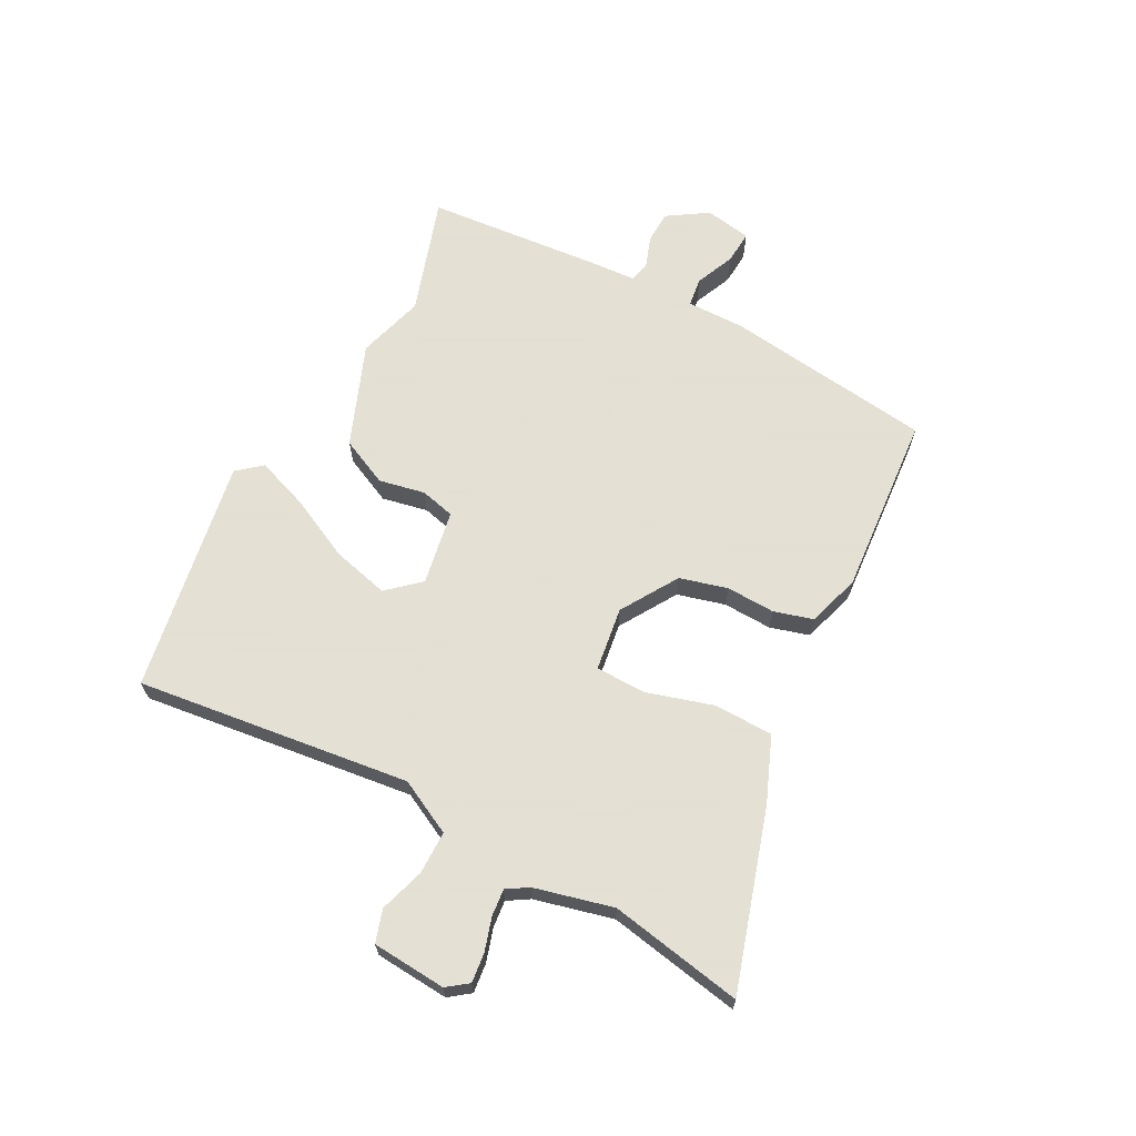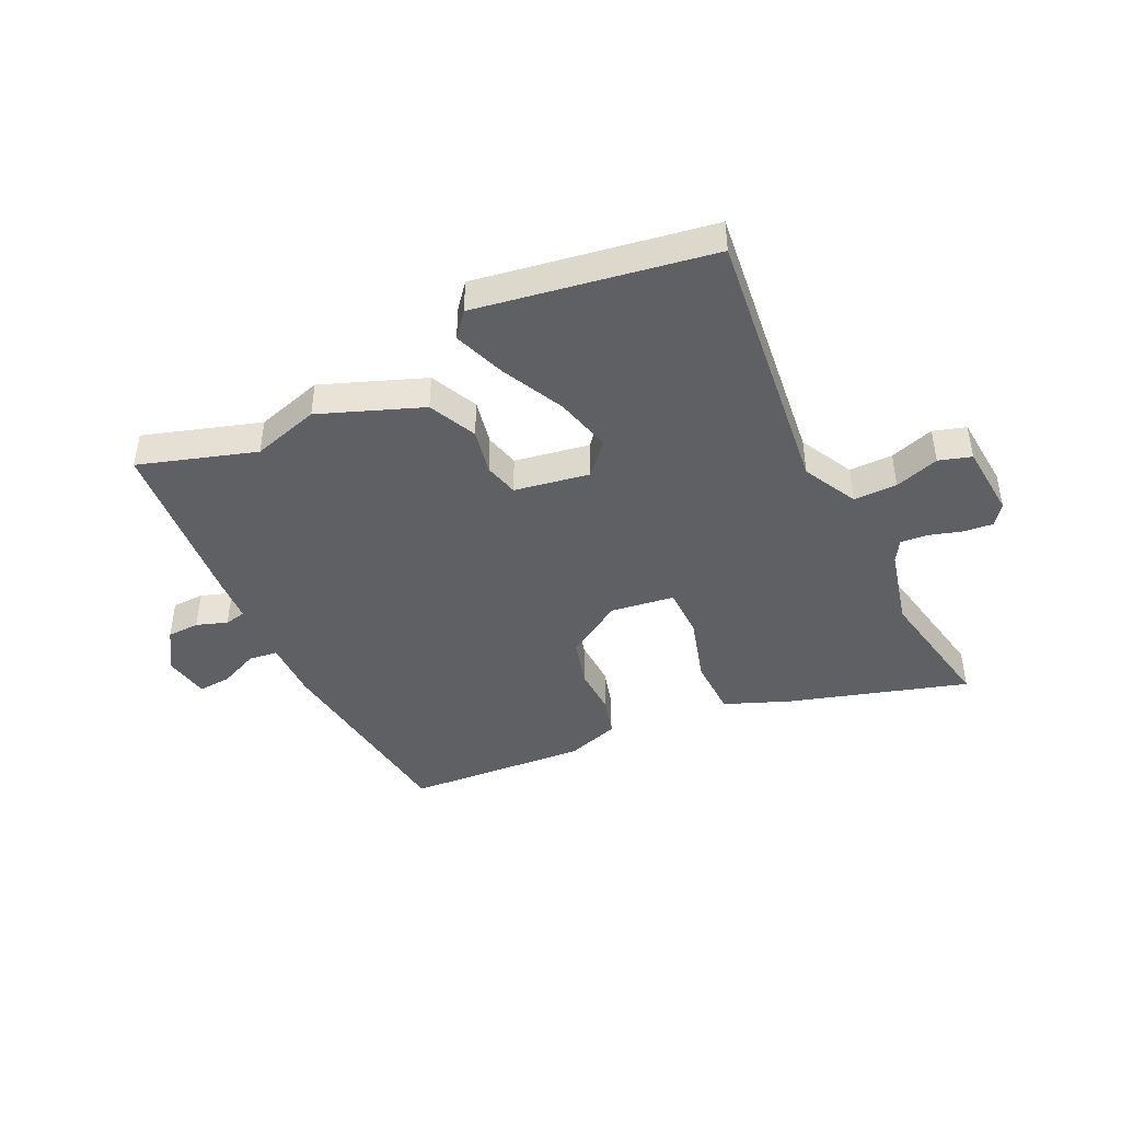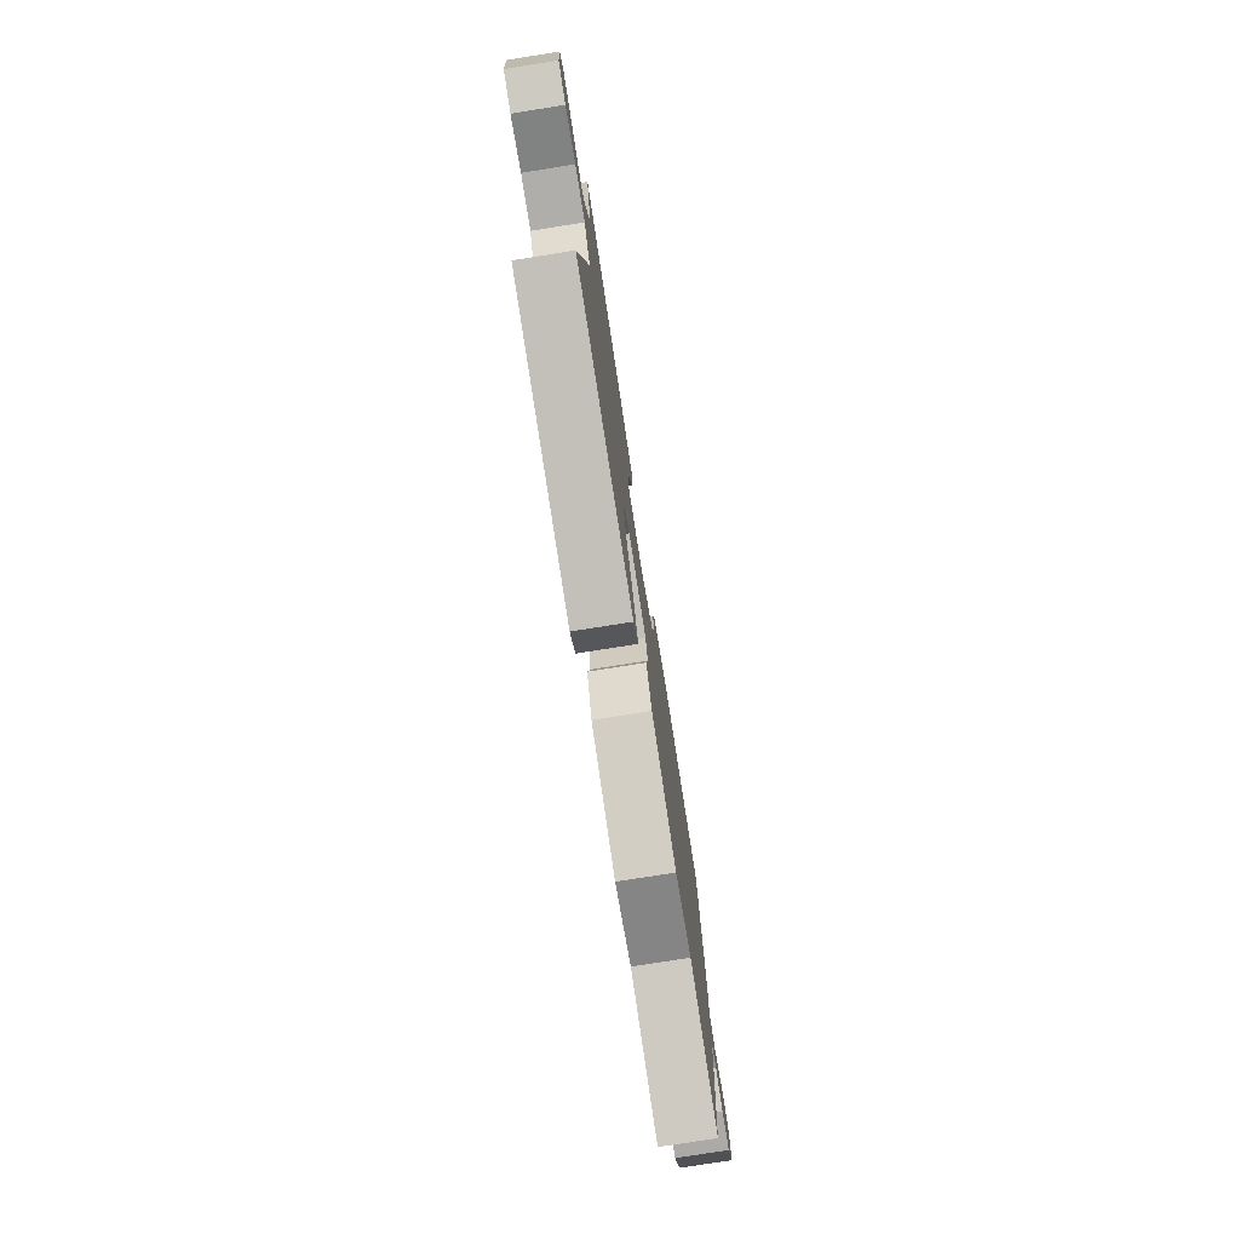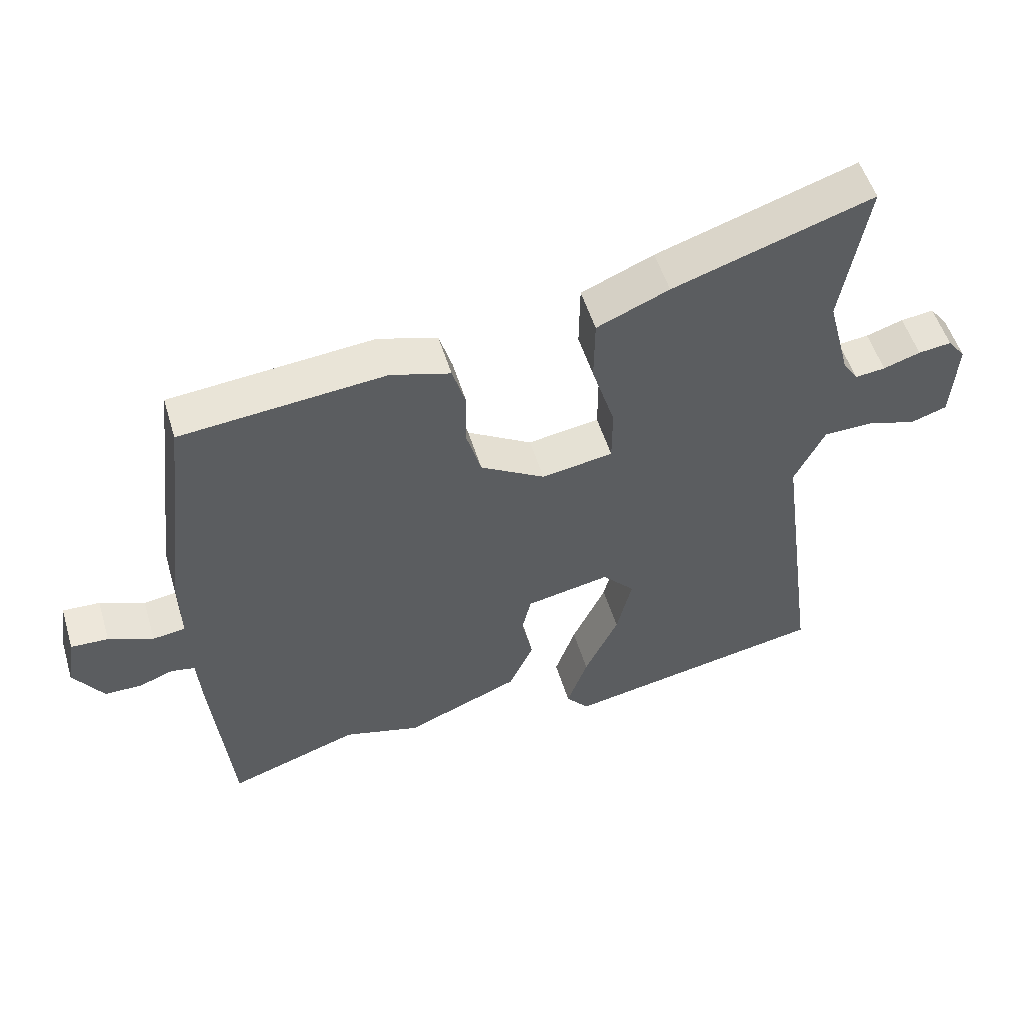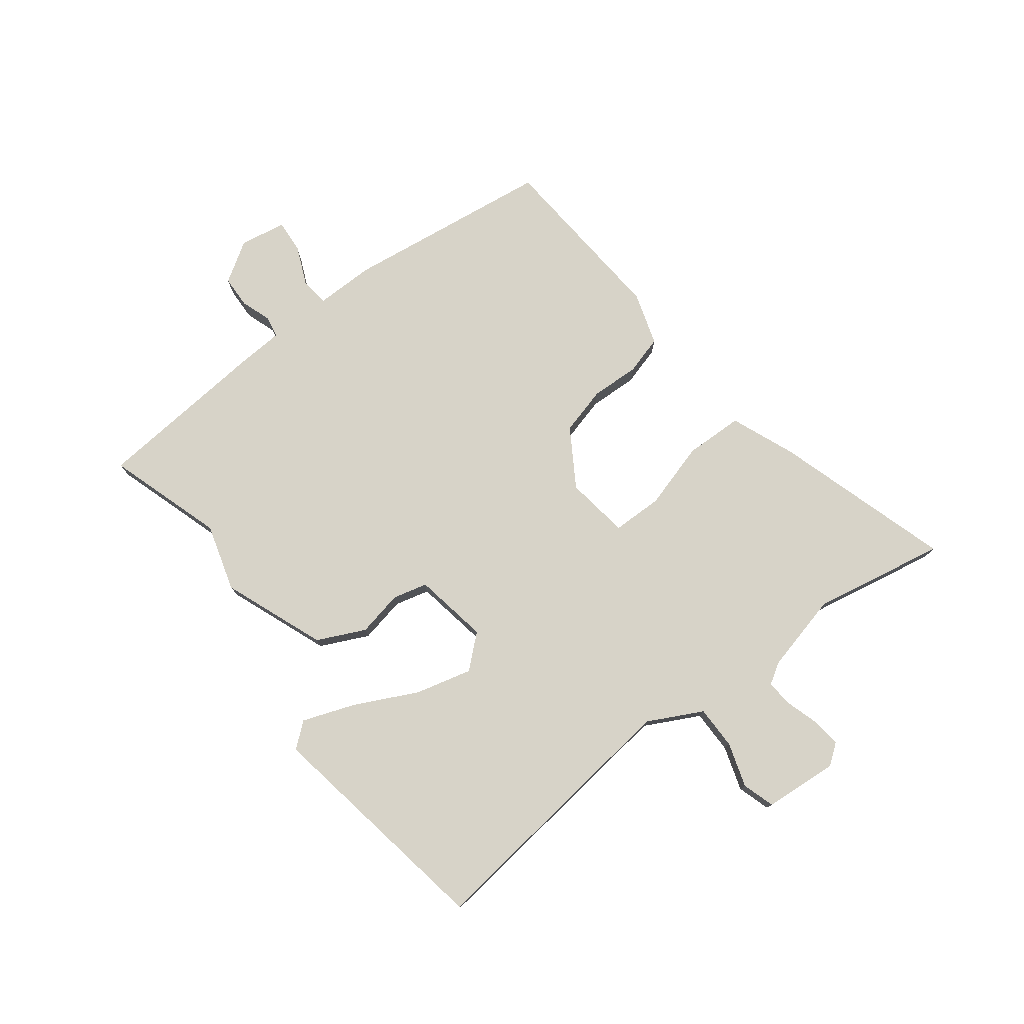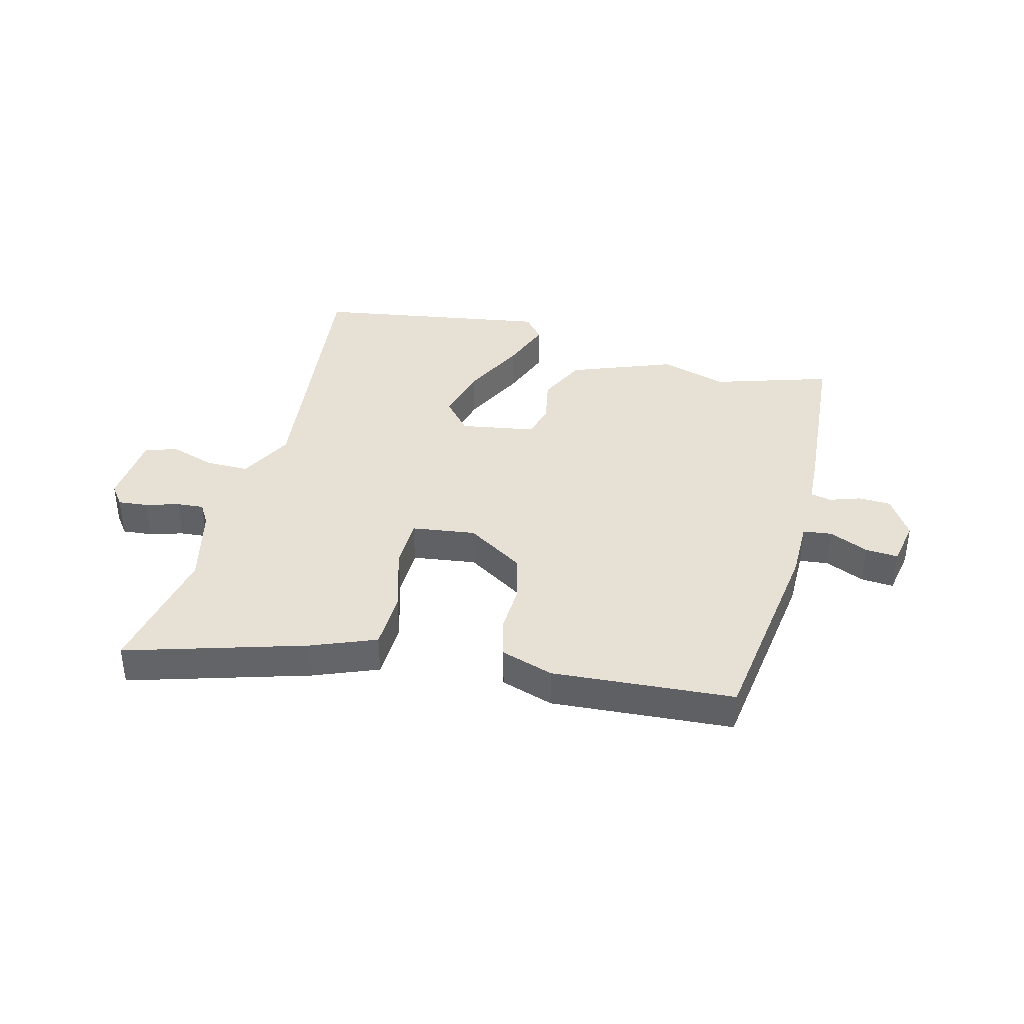
<metadata>
{"format":"obj","ext":"obj","renderer":"f3d","projection":"perspective","resolution":1024,"background":"white","views":[{"elev":66.2,"azim":-61.4,"up":"+Y"},{"elev":-44.0,"azim":-153.4,"up":"+Y"},{"elev":-77.0,"azim":-81.0,"up":"+Z"},{"elev":53.0,"azim":163.2,"up":"+Z"},{"elev":77.2,"azim":-126.5,"up":"+Y"},{"elev":39.0,"azim":15.7,"up":"+Y"}]}
</metadata>
<code>
v -0.521 0.07 -0.469
v -0.458 0.07 -0.004
v -0.504 0.07 0.089
v -0.578 0.07 0.09
v -0.654 0.07 0.067
v -0.709 0.07 0.085
v -0.717 0.07 0.211
v -0.69 0.07 0.246
v -0.64 0.07 0.24
v -0.584 0.07 0.222
v -0.538 0.07 0.217
v -0.515 0.07 0.253
v -0.48 0.07 0.386
v -0.519 0.07 0.613
v -0.218 0.07 0.516
v -0.109 0.07 0.47
v -0.108 0.07 0.37
v -0.143 0.07 0.257
v -0.143 0.07 0.171
v -0.035 0.07 0.154
v 0.063 0.07 0.213
v 0.086 0.07 0.294
v 0.084 0.07 0.377
v 0.104 0.07 0.443
v 0.194 0.07 0.47
v 0.502 0.07 0.442
v 0.543 0.07 0.089
v 0.541 0.07 -0.012
v 0.59 0.07 -0.019
v 0.657 0.07 0.009
v 0.713 0.07 0.012
v 0.726 0.07 -0.067
v 0.681 0.07 -0.135
v 0.626 0.07 -0.136
v 0.574 0.07 -0.117
v 0.538 0.07 -0.124
v 0.532 0.07 -0.204
v 0.502 0.07 -0.501
v 0.305 0.07 -0.435
v 0.19 0.07 -0.467
v 0.017 0.07 -0.397
v -0.02 0.07 -0.315
v -0.003 0.07 -0.237
v -0.017 0.07 -0.178
v -0.144 0.07 -0.154
v -0.193 0.07 -0.208
v -0.17 0.07 -0.304
v -0.119 0.07 -0.412
v -0.088 0.07 -0.501
v -0.123 0.07 -0.542
v -0.521 0 -0.469
v -0.458 0 -0.004
v -0.504 0 0.089
v -0.578 0 0.09
v -0.654 0 0.067
v -0.709 0 0.085
v -0.717 0 0.211
v -0.69 0 0.246
v -0.64 0 0.24
v -0.584 0 0.222
v -0.538 0 0.217
v -0.515 0 0.253
v -0.48 0 0.386
v -0.519 0 0.613
v -0.218 0 0.516
v -0.109 0 0.47
v -0.108 0 0.37
v -0.143 0 0.257
v -0.143 0 0.171
v -0.035 0 0.154
v 0.063 0 0.213
v 0.086 0 0.294
v 0.084 0 0.377
v 0.104 0 0.443
v 0.194 0 0.47
v 0.502 0 0.442
v 0.543 0 0.089
v 0.541 0 -0.012
v 0.59 0 -0.019
v 0.657 0 0.009
v 0.713 0 0.012
v 0.726 0 -0.067
v 0.681 0 -0.135
v 0.626 0 -0.136
v 0.574 0 -0.117
v 0.538 0 -0.124
v 0.532 0 -0.204
v 0.502 0 -0.501
v 0.305 0 -0.435
v 0.19 0 -0.467
v 0.017 0 -0.397
v -0.02 0 -0.315
v -0.003 0 -0.237
v -0.017 0 -0.178
v -0.144 0 -0.154
v -0.193 0 -0.208
v -0.17 0 -0.304
v -0.119 0 -0.412
v -0.088 0 -0.501
v -0.123 0 -0.542
f 47 48 49 50
f 46 47 50 1
f 45 46 1 2
f 44 45 2 3
f 40 41 42 43
f 39 40 43 44
f 36 37 38 39
f 36 39 44
f 35 36 44 3
f 33 34 35
f 32 33 35 3
f 29 30 31 32
f 28 29 32 3
f 22 23 24 25
f 21 22 25 26
f 20 21 26 27
f 15 16 17 18
f 13 14 15 18
f 12 13 18 19
f 11 12 19
f 10 11 19 20
f 8 9 10
f 7 8 10
f 4 5 6 7
f 3 4 7 10
f 20 27 28 3
f 3 10 20
f 100 99 98 97
f 51 100 97 96
f 52 51 96 95
f 53 52 95 94
f 93 92 91 90
f 94 93 90 89
f 89 88 87 86
f 94 89 86
f 53 94 86 85
f 85 84 83
f 53 85 83 82
f 82 81 80 79
f 53 82 79 78
f 75 74 73 72
f 76 75 72 71
f 77 76 71 70
f 68 67 66 65
f 68 65 64 63
f 69 68 63 62
f 69 62 61
f 70 69 61 60
f 60 59 58
f 60 58 57
f 57 56 55 54
f 60 57 54 53
f 53 78 77 70
f 70 60 53
f 1 51 52 2
f 2 52 53 3
f 3 53 54 4
f 4 54 55 5
f 5 55 56 6
f 6 56 57 7
f 7 57 58 8
f 8 58 59 9
f 9 59 60 10
f 10 60 61 11
f 11 61 62 12
f 12 62 63 13
f 13 63 64 14
f 14 64 65 15
f 15 65 66 16
f 16 66 67 17
f 17 67 68 18
f 18 68 69 19
f 19 69 70 20
f 20 70 71 21
f 21 71 72 22
f 22 72 73 23
f 23 73 74 24
f 24 74 75 25
f 25 75 76 26
f 26 76 77 27
f 27 77 78 28
f 28 78 79 29
f 29 79 80 30
f 30 80 81 31
f 31 81 82 32
f 32 82 83 33
f 33 83 84 34
f 34 84 85 35
f 35 85 86 36
f 36 86 87 37
f 37 87 88 38
f 38 88 89 39
f 39 89 90 40
f 40 90 91 41
f 41 91 92 42
f 42 92 93 43
f 43 93 94 44
f 44 94 95 45
f 45 95 96 46
f 46 96 97 47
f 47 97 98 48
f 48 98 99 49
f 49 99 100 50
f 50 100 51 1

</code>
